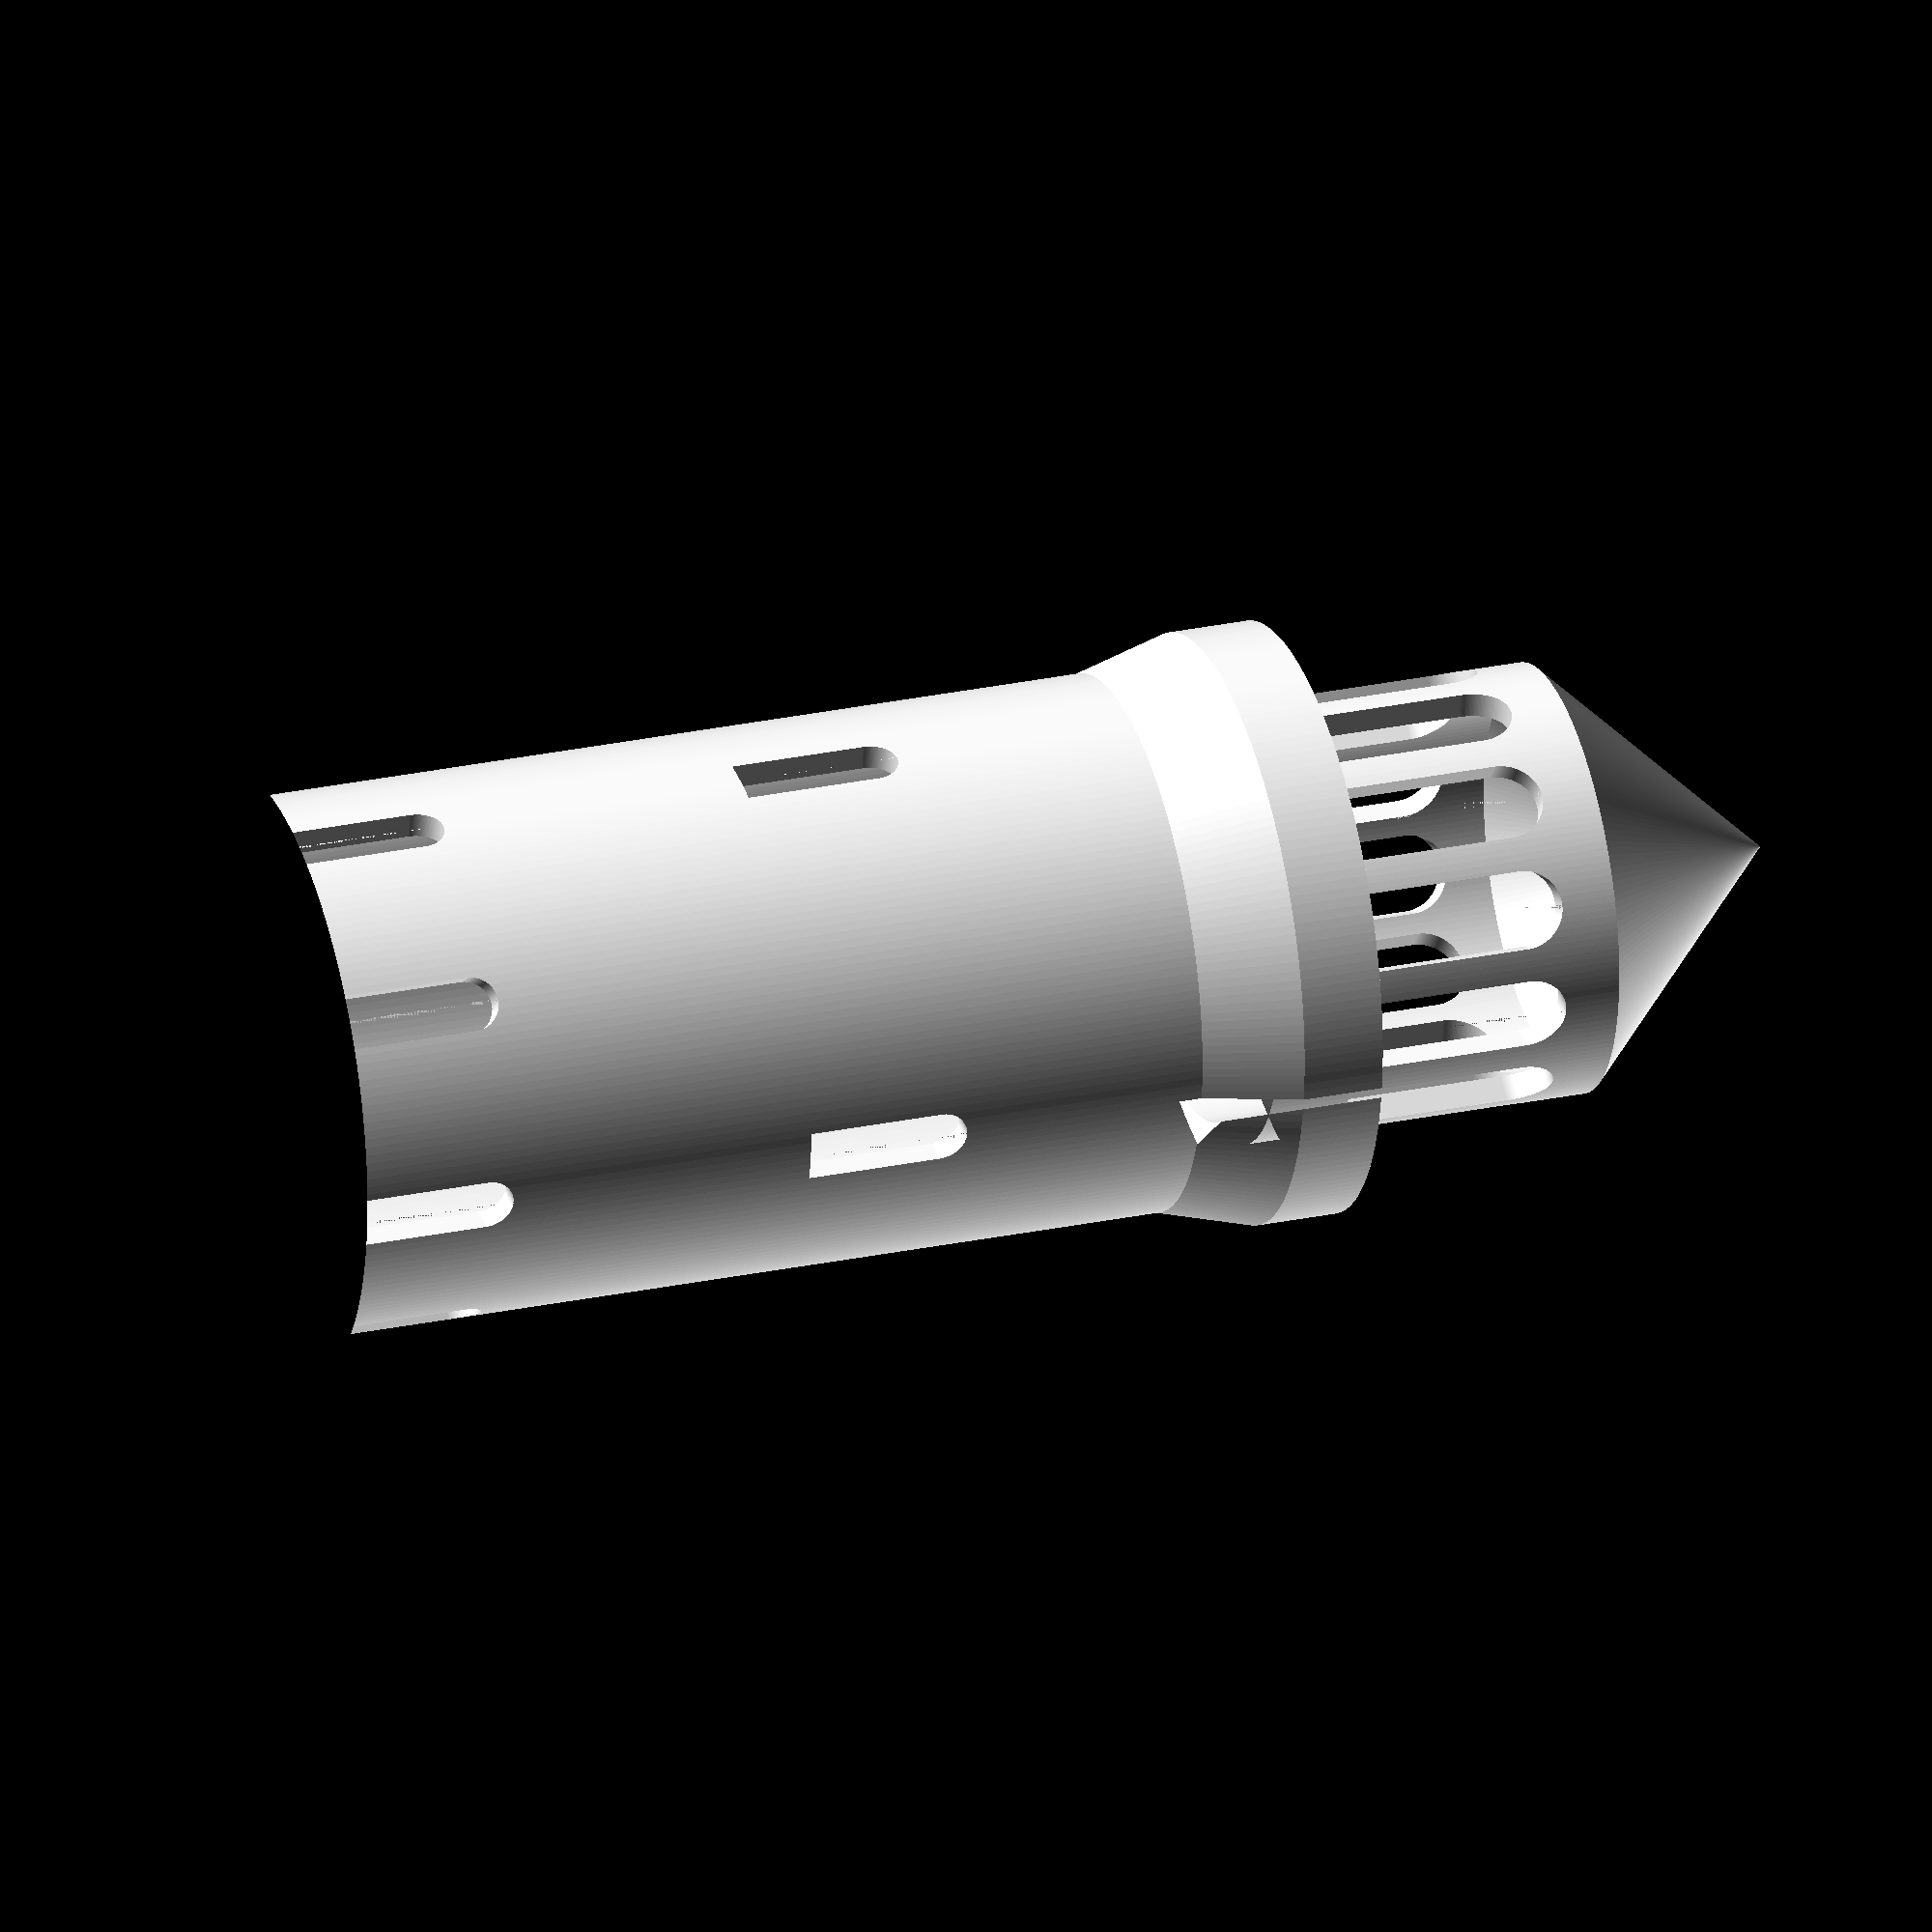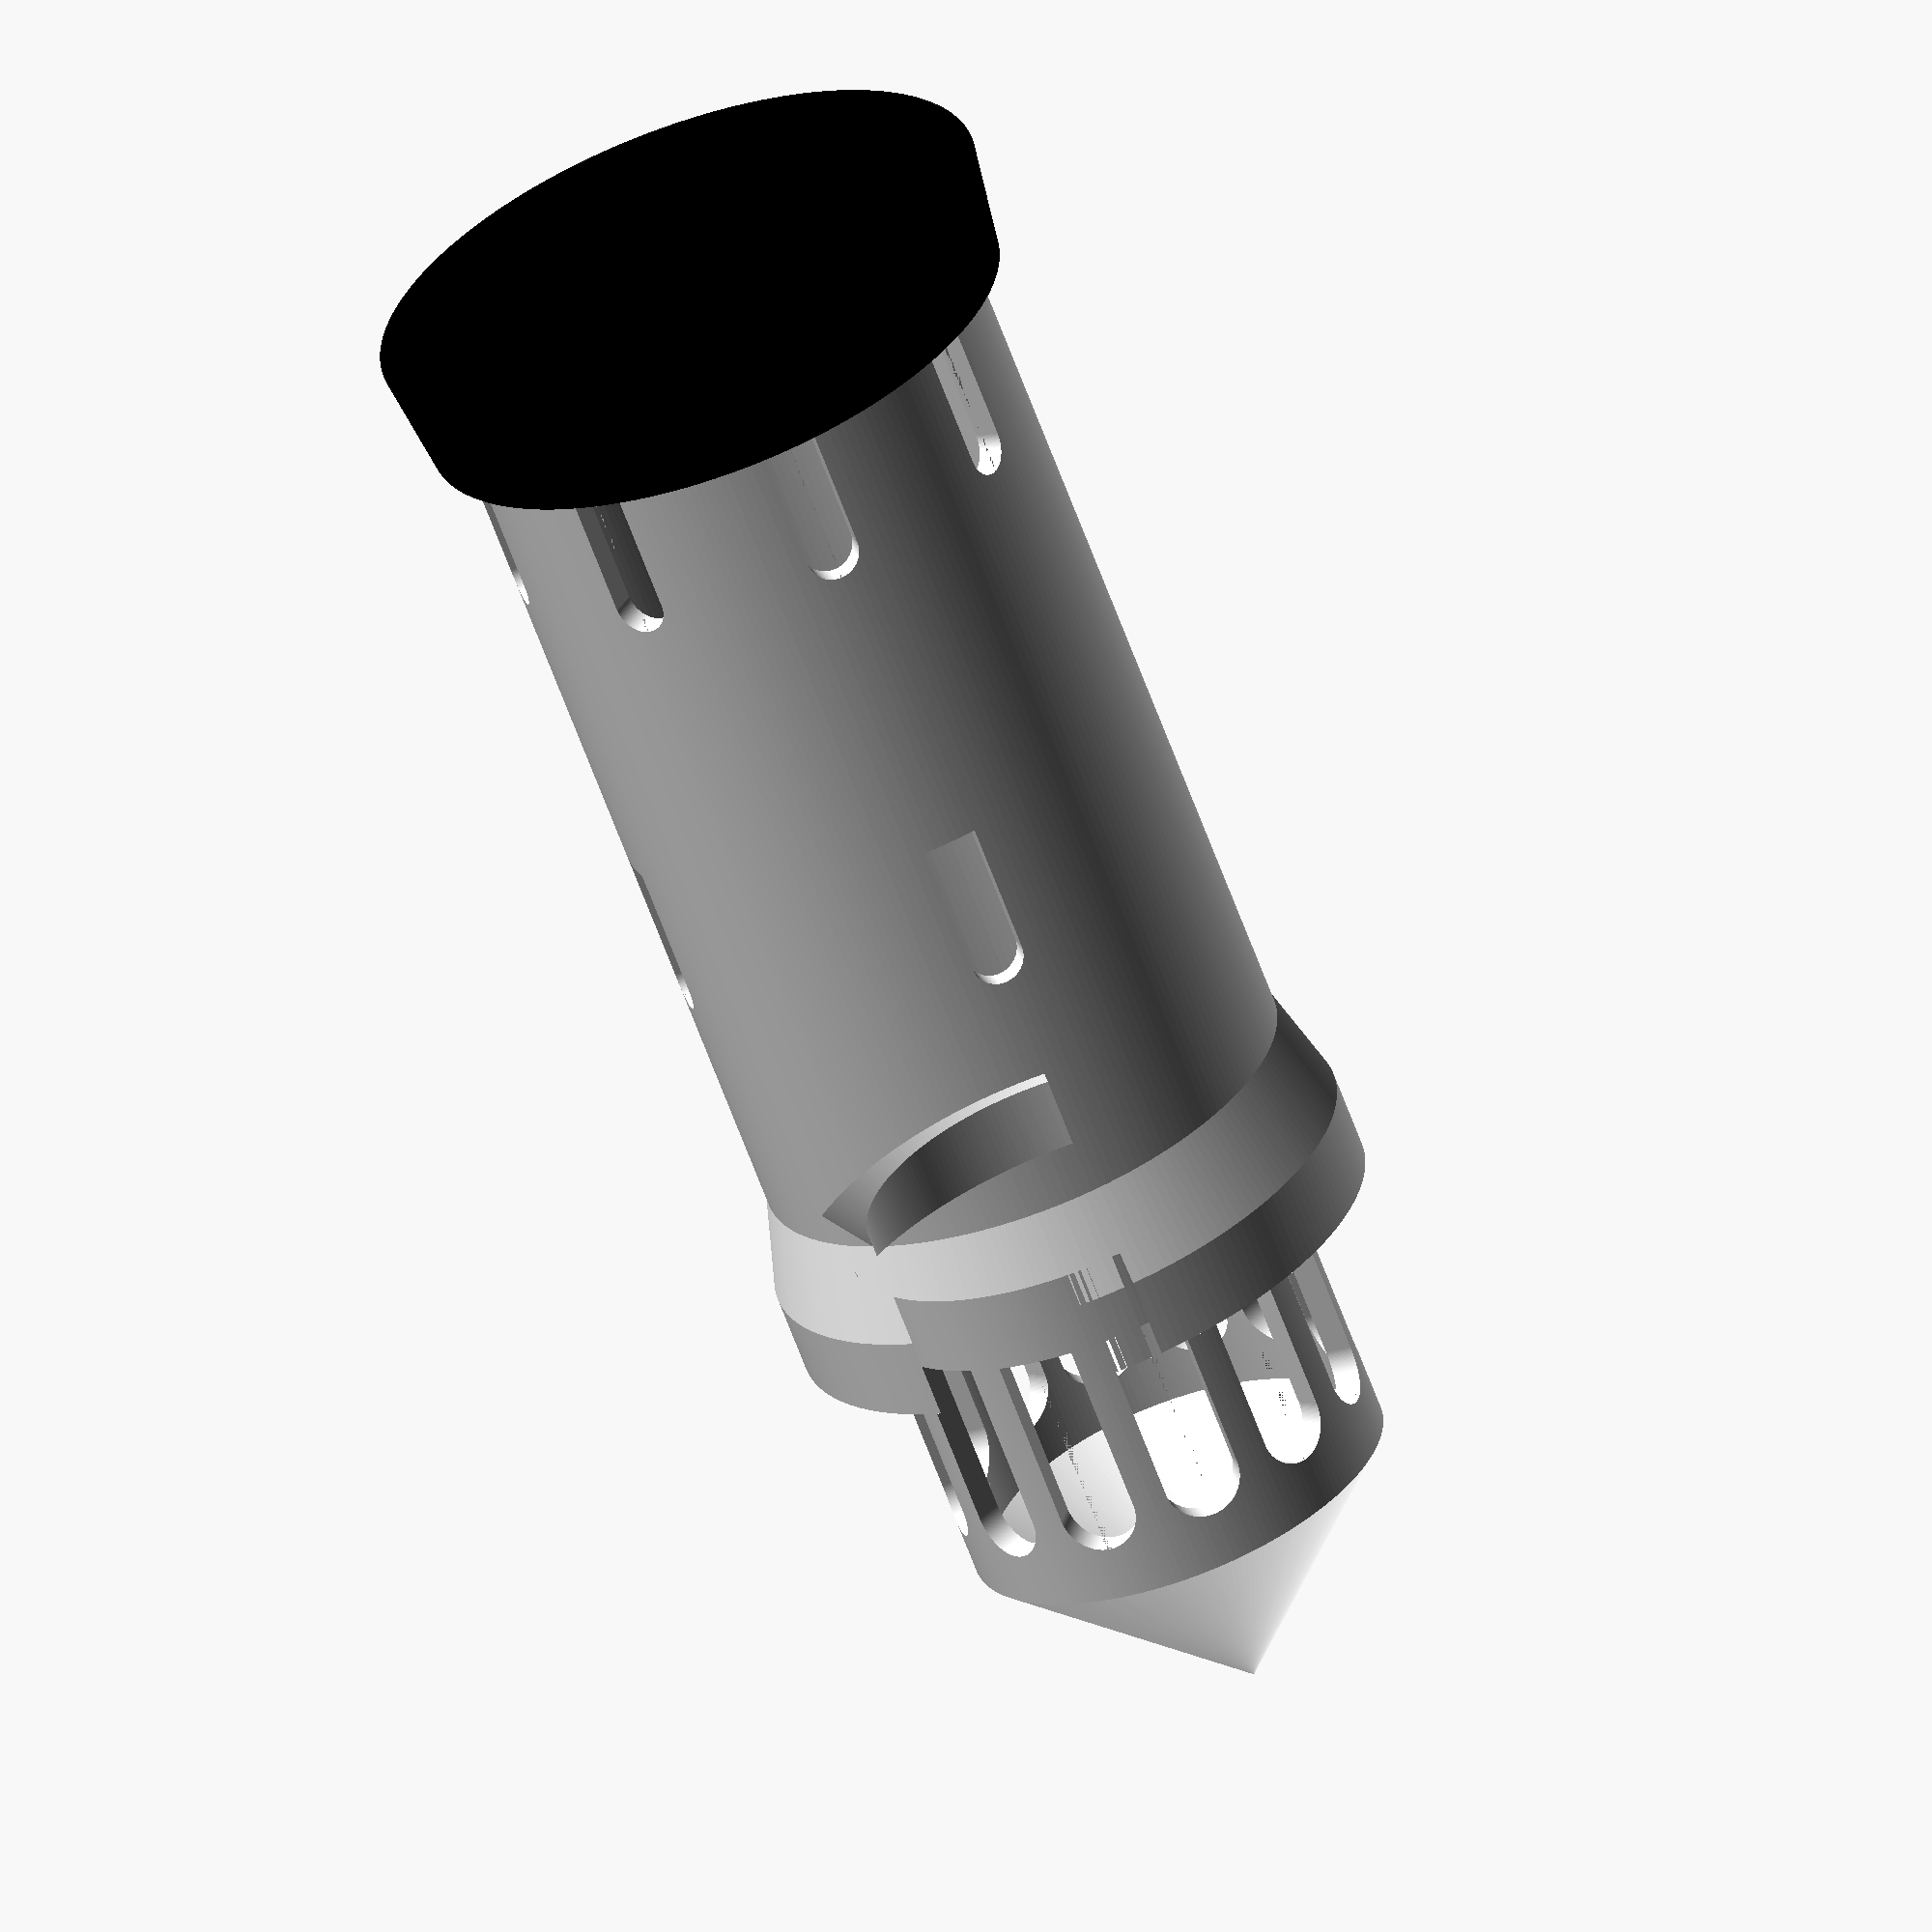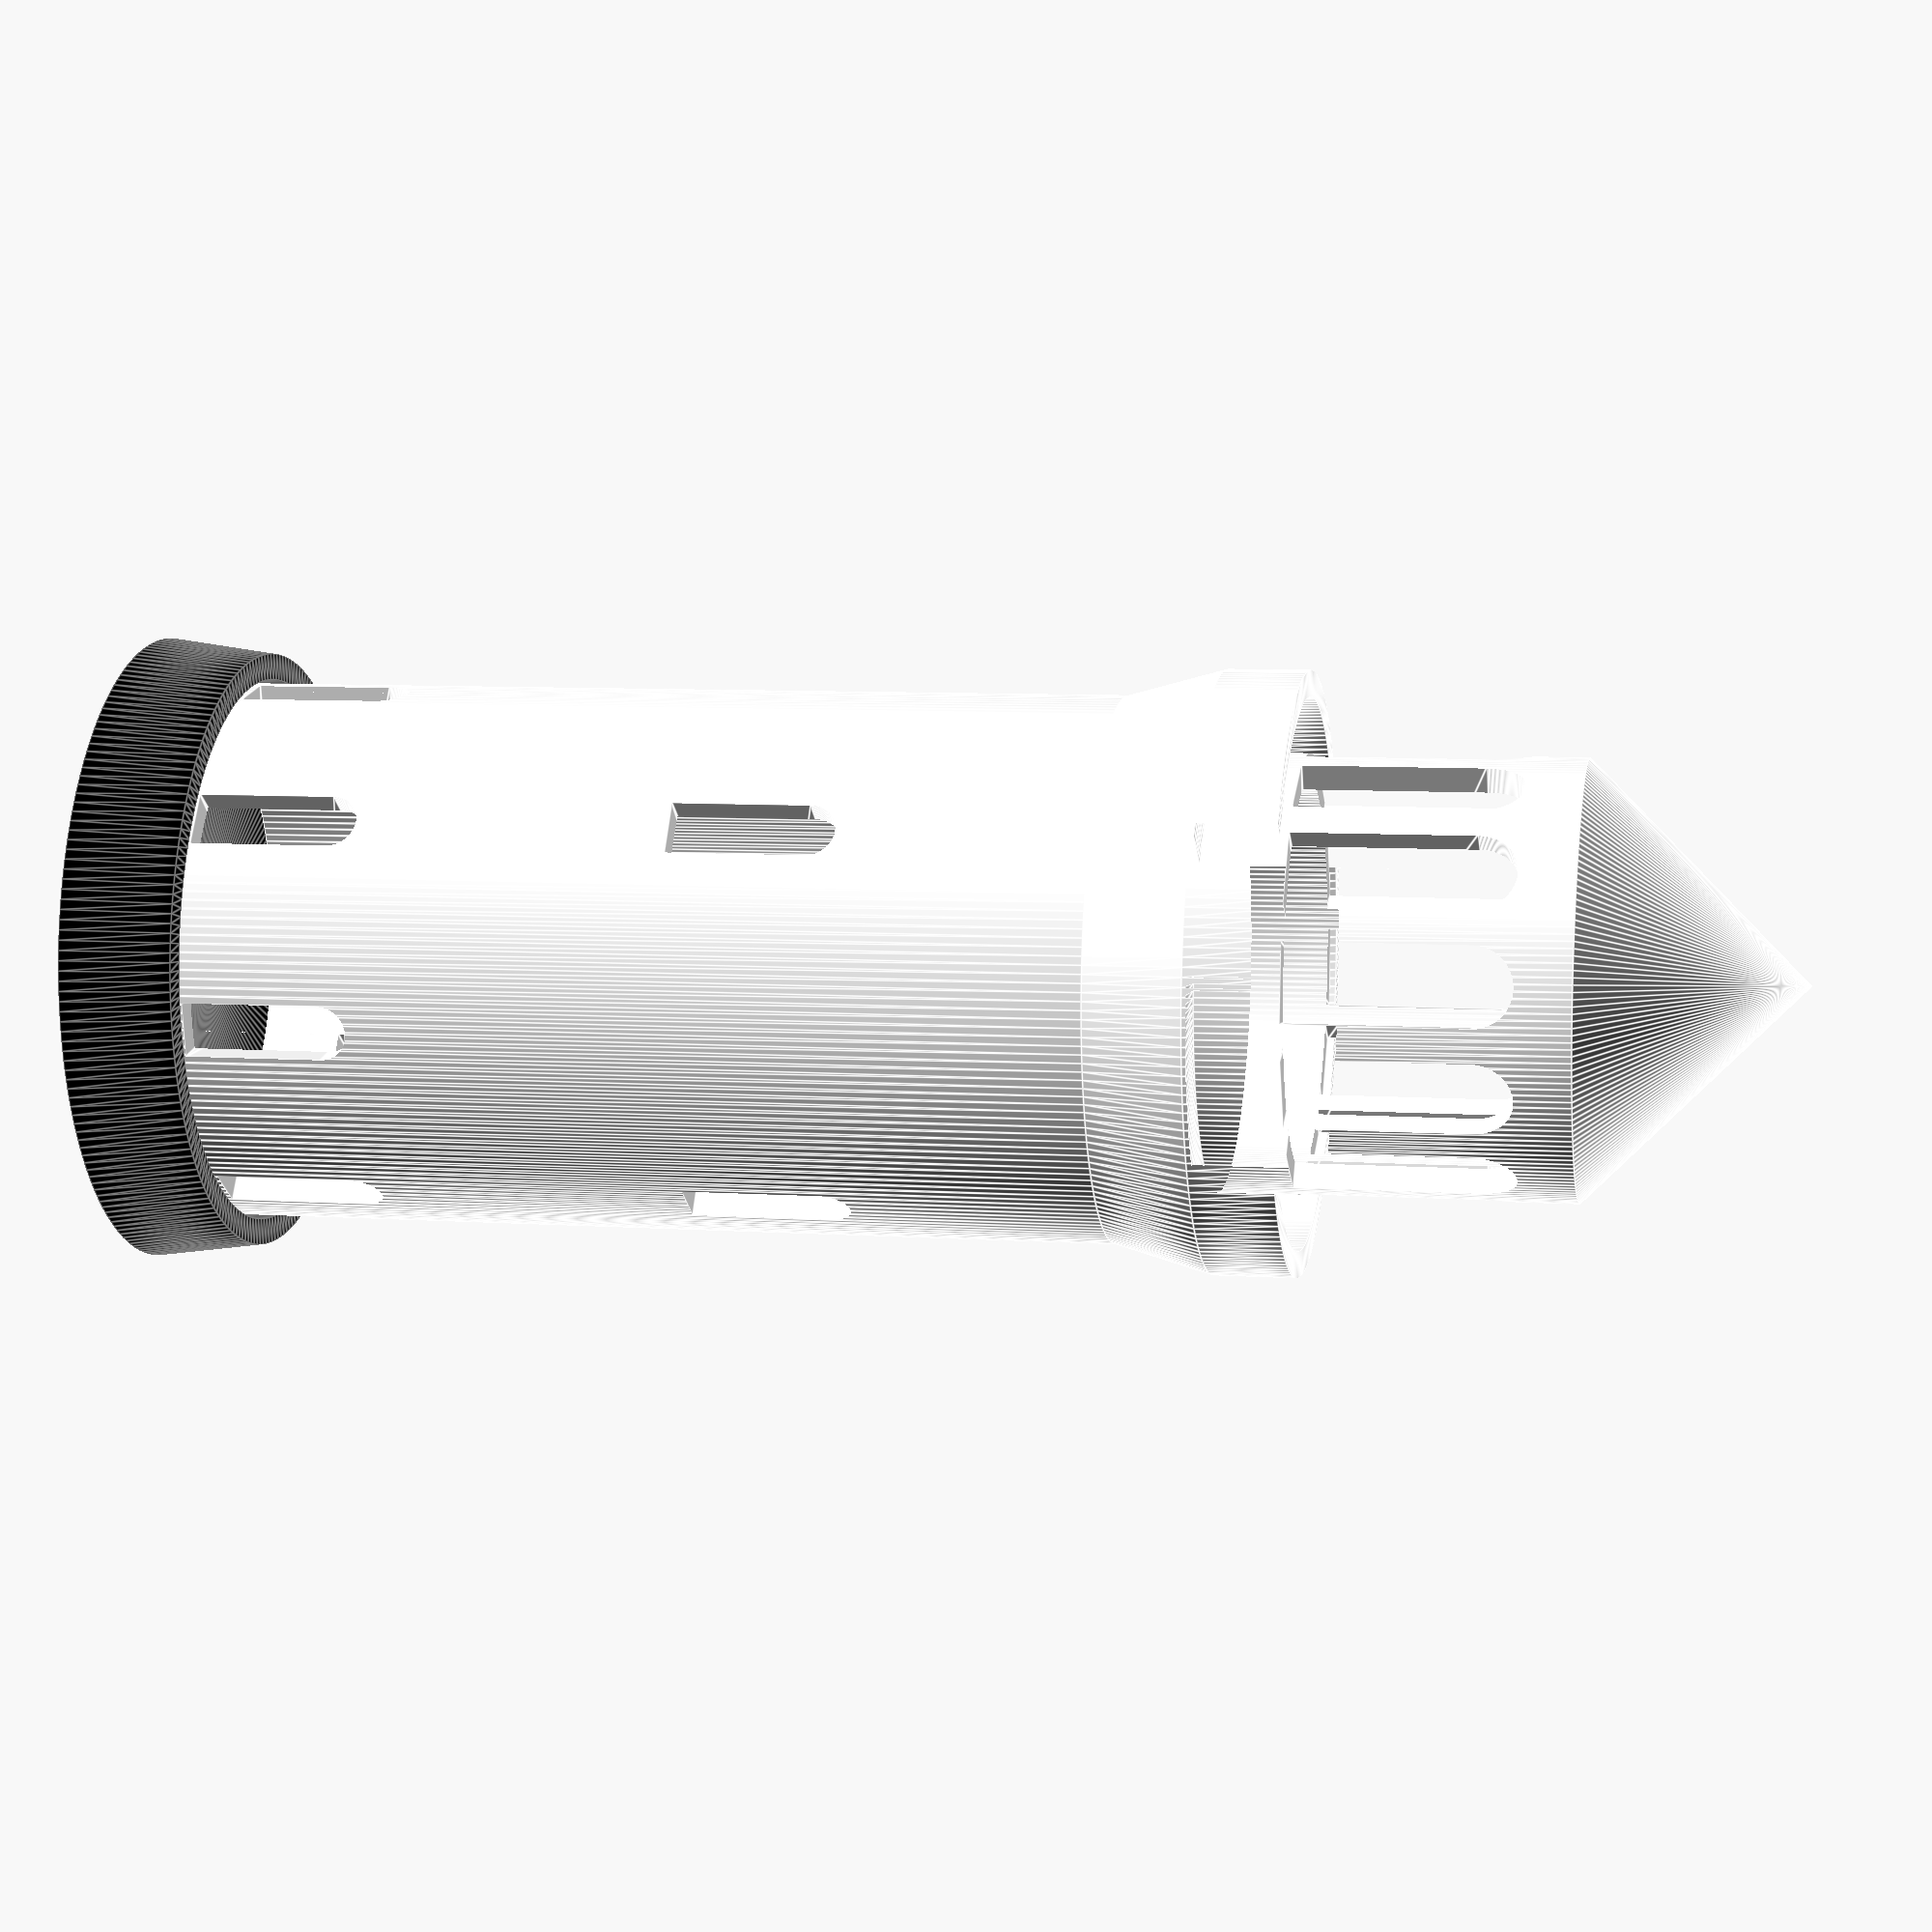
<openscad>
ta=100; // lighhouse height
di=30; // lighhouse inner diameter
th=1.6; // wall thickness
anr=45; // lighthouse roof angle
ri=di/2; // lighthouse inner radius
ro=ri+th; // lighthouse outer radius
rob=ro*1.1; // balkony outher radius
rib=rob-th; // balknoy inner radius
rol=ro*0.8; // light outer radius
ril=rol-th; // ligth inner radius
tab=ta*0.65; // balkony height
tabr=tab+ta*0.05; // balkony railing height
tar=ta-tan(anr)*rol; // roof height
thr=th/sin(90-anr); // roof thickness
rbi=ro+0.25; // base inner radius
bta=ta*0.05; // base height
rbo=rbi+ro*0.15; // base outer radius
lwic=12; // light windows number
lwico=0.7; // coefficient light window width to windows distance
lwiw=sin(360/lwic/2)*rol*2*lwico; // light windows width
lwih=(tar-tabr)*0.8; // light windows height
hwiw=ro/5; // house windows width
hwih=ta/10; // house windows height
h0h=bta; // ground floor height
h0wic=8; // ground floor windows number
h1h=ta*0.34; // first floor height
h1wic=4; // first floor windows number



module bodyOutline() {
    polygon(points=[
        [ri,0],[ro,0],[ro,tab-ta*0.06],[rob,tab],[rob,tabr],[rib,tabr], [rib,tab],[rol,tab],[rol,tar],[0,ta],
    [0,ta-thr],[ril, tar-thr+th/tan(90-anr)],[ril,tab-th],[ri, tab-(ri-ril)*2]
    ]);
}
 
module bodyOnly() {
    rotate_extrude($fn=200)
        bodyOutline();
}

module baseOutline() {
    polygon(points=[
     [0,0],[rbi,0],[rbi,bta],[rbi+th,bta],[rbo,-th],[0,-th]
    ]);
}

module base() {
    color("black")
    rotate_extrude($fn=200)
        baseOutline();
}

module window(r,w,h) {
    translate([0,0,h/2])
    rotate([0,-90,0])
    translate([-h/2,-w/2,-r])
    linear_extrude(height=r*2)
    union() {
        square([h-w/2,w]);
        translate([h-w/2,w/2]) circle(w/2, $fn=200);
    }
}

module lwindows() {
    for(ang = [0:360/lwic:180]) {
        rotate([0,0,ang]) window(rol,lwiw,lwih);
    }
}

module h0windows() {
    for(ang = [0:360/h0wic:180]) {
        rotate([0,0,ang]) window(ro,hwiw,hwih);
    }
}

module h1windows() {
    for(ang = [0:360/h1wic:180]) {
        rotate([0,0,ang]) window(ro,hwiw,hwih);
    }
}

module bodyComplete() {
    color("white")
    difference() {
        bodyOnly();
        translate([0,0,tabr]) lwindows();
        translate([0,0,h0h]) h0windows();
        translate([0,0,h1h]) h1windows();
    }
}

//bodyOutline();
//baseOutline();
//bodyOnly();
base();
//window(15,5,10);
//lwindows();
//h0windows();
bodyComplete();

</openscad>
<views>
elev=152.1 azim=171.6 roll=287.8 proj=o view=wireframe
elev=64.8 azim=286.0 roll=200.2 proj=o view=solid
elev=352.6 azim=35.2 roll=280.6 proj=p view=edges
</views>
